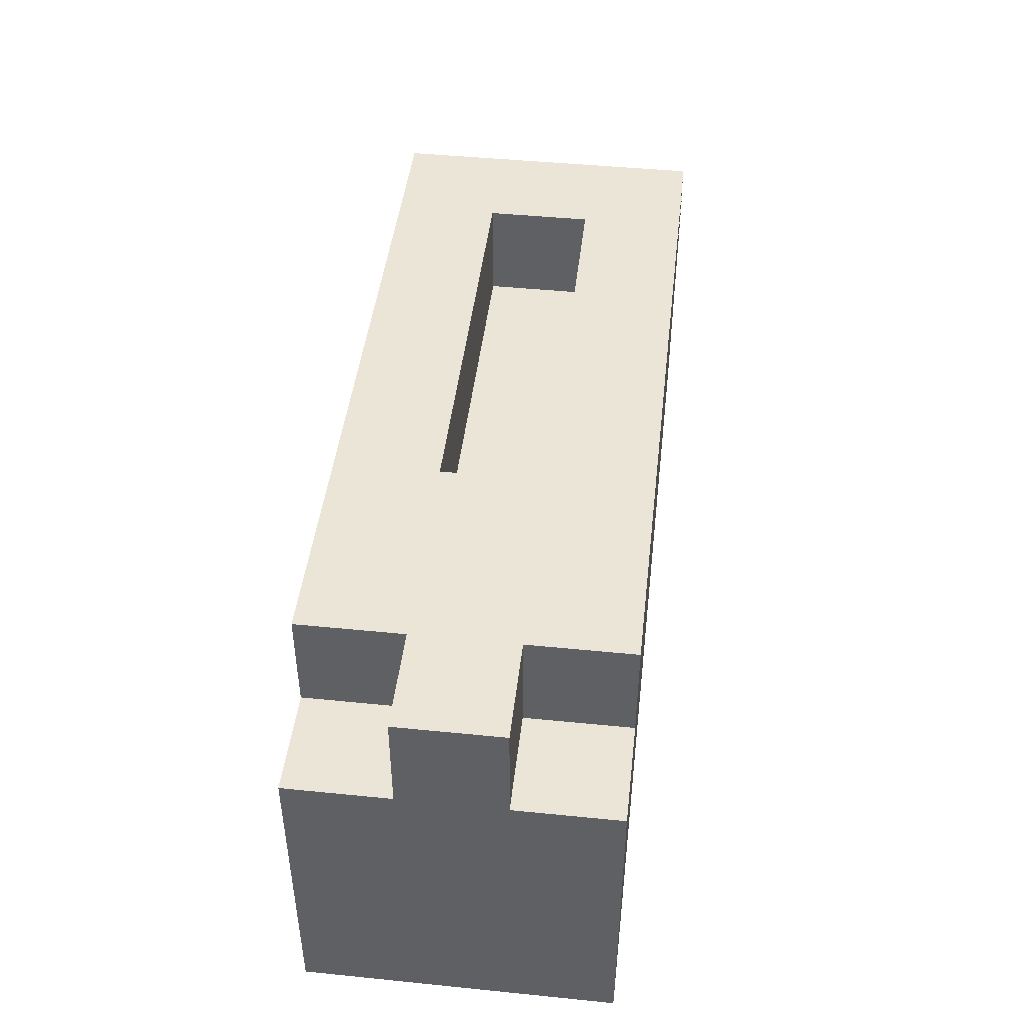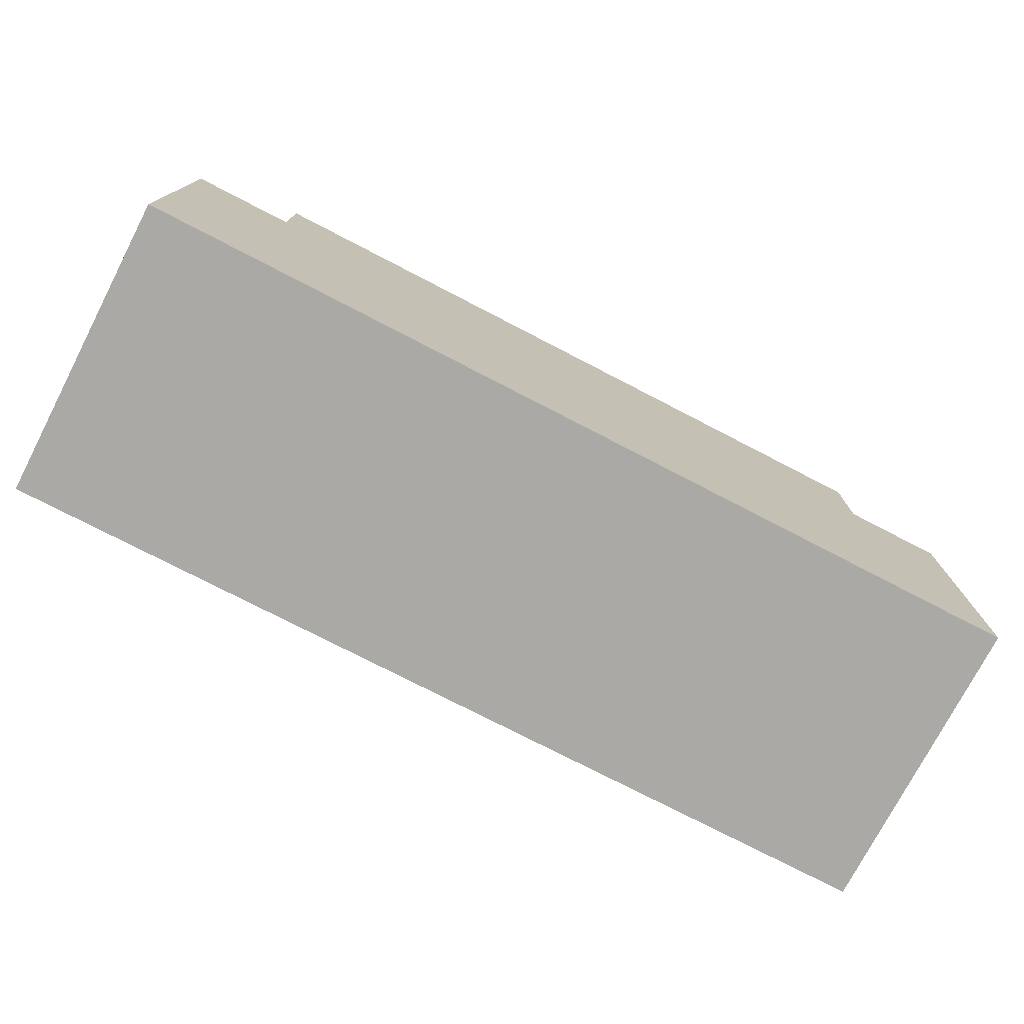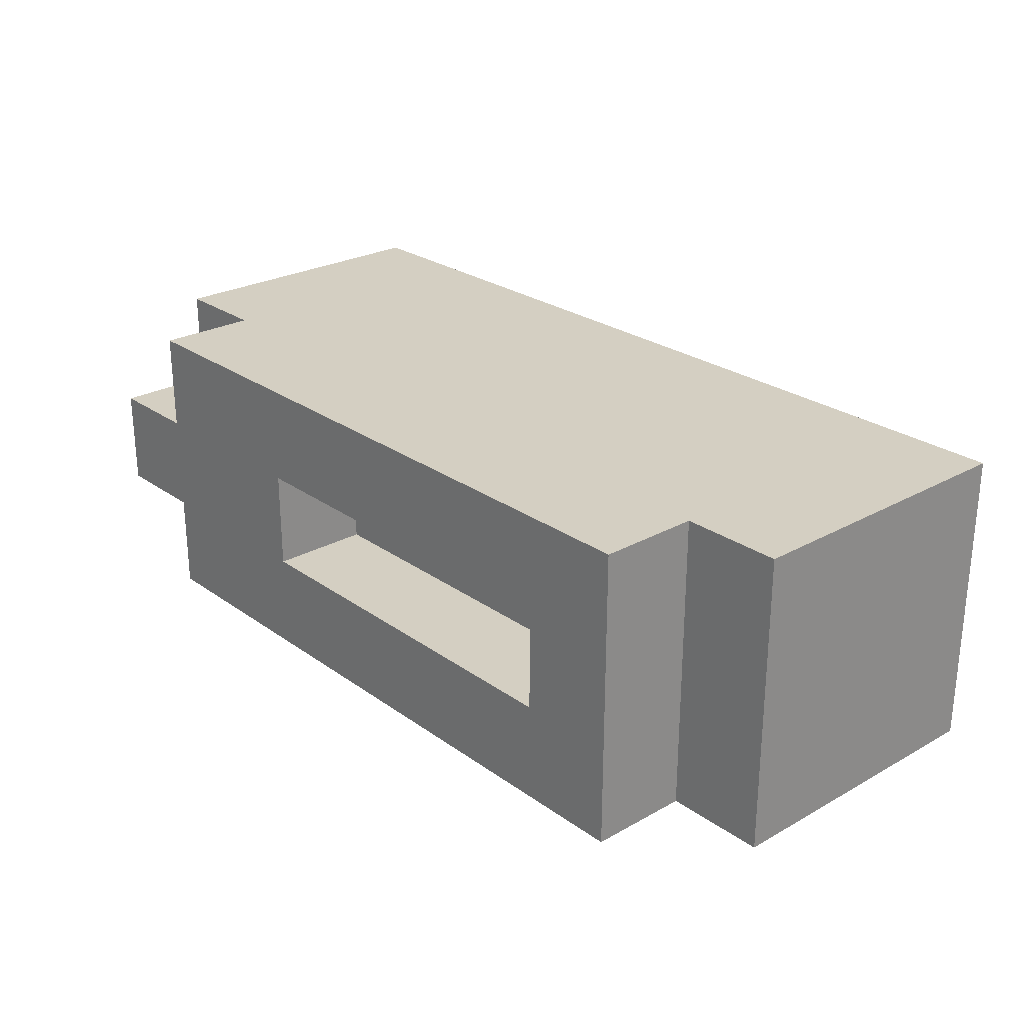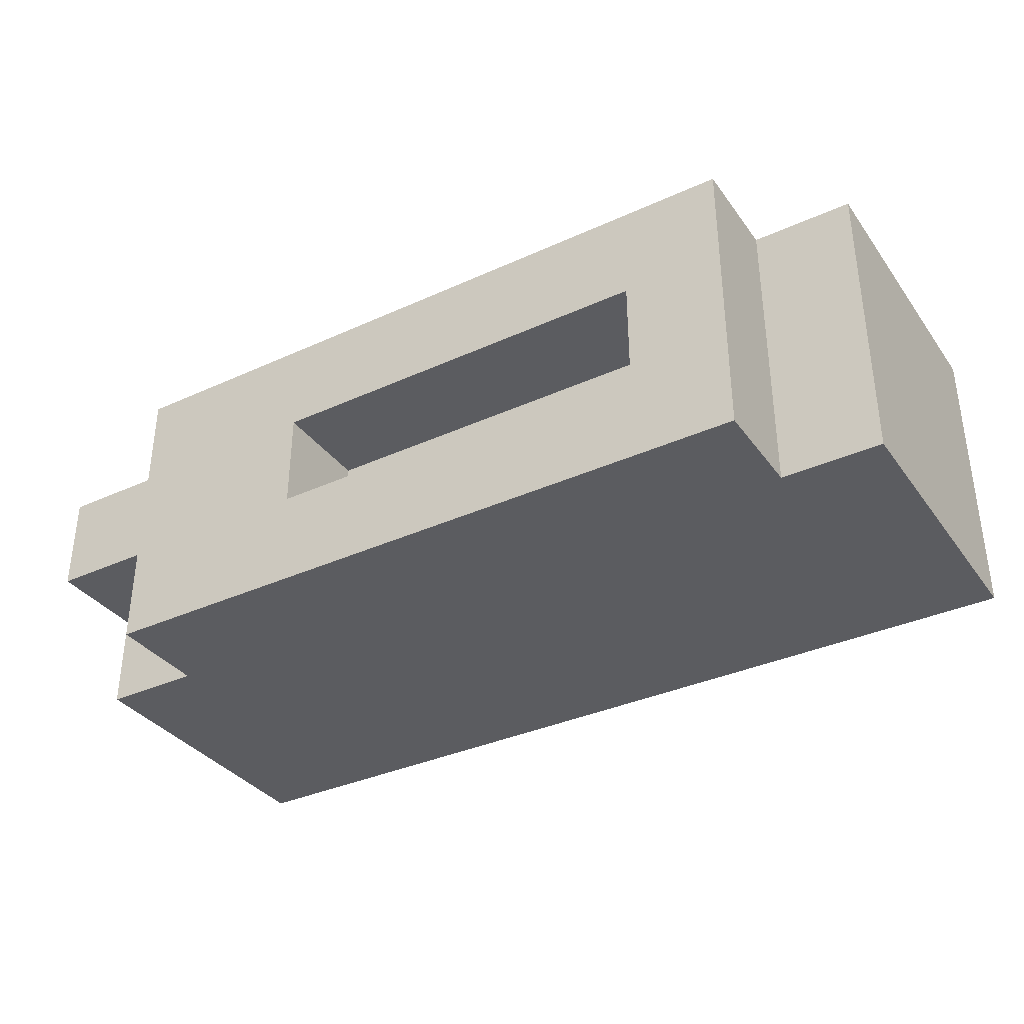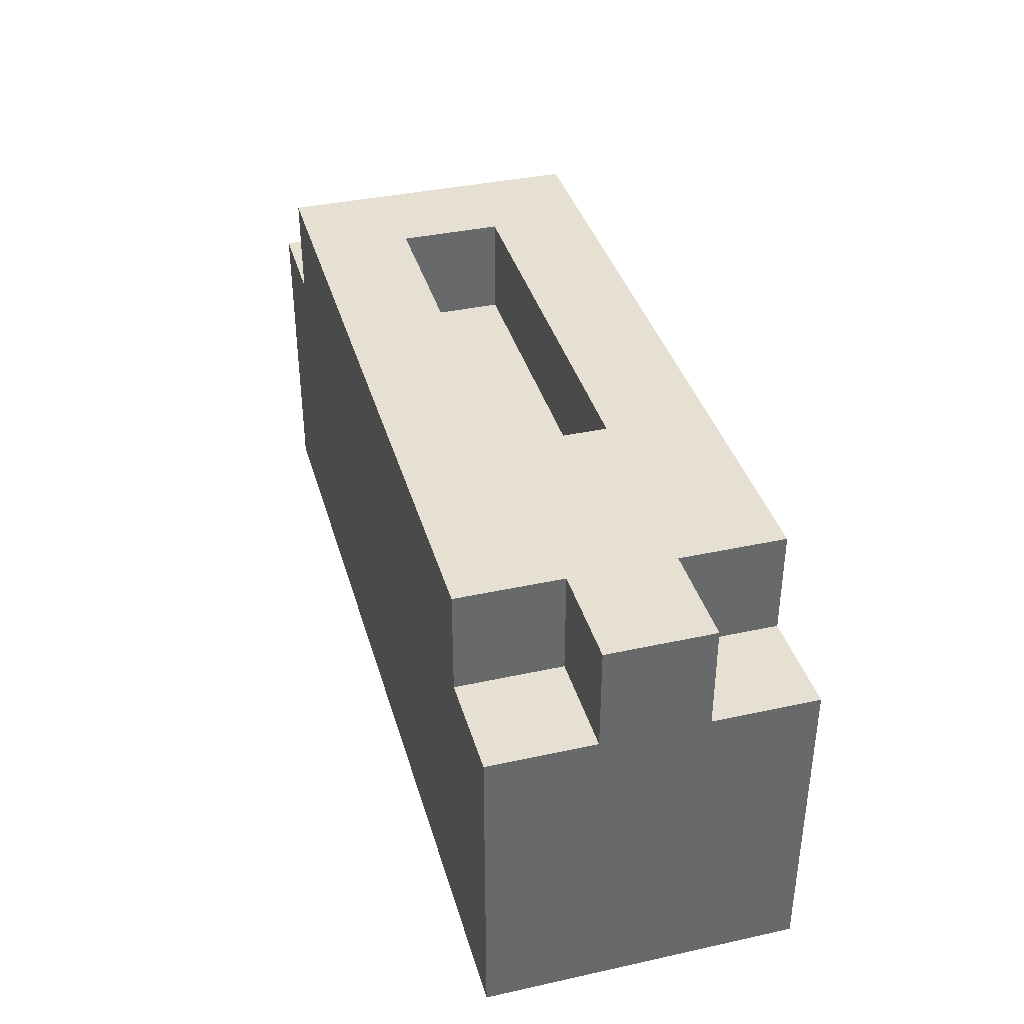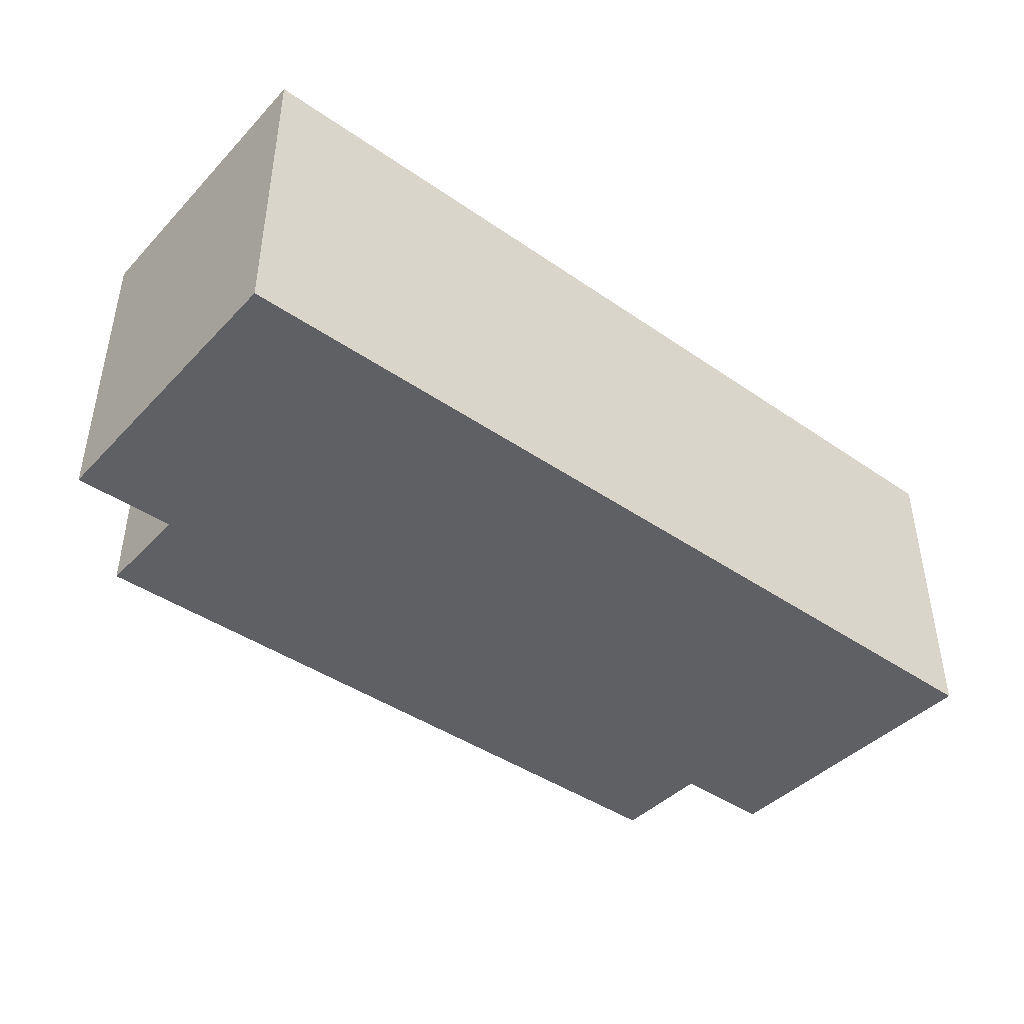
<metadata>
{"format":"obj","ext":"obj","renderer":"f3d","projection":"perspective","resolution":1024,"background":"white","views":[{"elev":45.6,"azim":96.6,"up":"+Y"},{"elev":-75.6,"azim":152.6,"up":"+Y"},{"elev":25.8,"azim":-131.6,"up":"+Z"},{"elev":-35.3,"azim":-148.9,"up":"+Z"},{"elev":37.7,"azim":74.4,"up":"+Y"},{"elev":-42.5,"azim":-39.5,"up":"+Z"}]}
</metadata>
<code>
o
v 1.5 0.6 -4.5
v 1.5 0.6 -4.8
v 1.5 0.9 -4.5
v 1.5 0.9 -4.8
v 1.6 0.9 -4.5
v 1.6 0.9 -4.6
v 1.6 0.9 -4.7
v 1.6 0.9 -4.8
v 1.6 1 -4.5
v 1.6 1 -4.6
v 1.6 1 -4.7
v 1.6 1 -4.8
v 2.1 0.9 -4.6
v 2.1 0.9 -4.7
v 2.1 1 -4.6
v 2.1 1 -4.7
v 1.7 0.9 -4.6
v 1.7 0.9 -4.7
v 1.7 1 -4.6
v 1.7 1 -4.7
v 2.3 0.9 -4.5
v 2.3 0.9 -4.6
v 2.3 0.9 -4.7
v 2.3 0.9 -4.8
v 2.3 1 -4.5
v 2.3 1 -4.6
v 2.3 1 -4.7
v 2.3 1 -4.8
v 2.4 0.6 -4.5
v 2.4 0.6 -4.8
v 2.4 0.9 -4.5
v 2.4 0.9 -4.6
v 2.4 0.9 -4.7
v 2.4 0.9 -4.8
v 2.4 1 -4.6
v 2.4 1 -4.7
v 1.5 0.6 -4.5
v 1.5 0.9 -4.5
v 1.6 0.7 -4.5
v 1.6 0.9 -4.5
v 1.6 1 -4.5
v 1.7 0.7 -4.5
v 1.7 0.8 -4.5
v 1.8 0.7 -4.5
v 1.8 0.8 -4.5
v 1.9 0.7 -4.5
v 1.9 0.8 -4.5
v 2 0.7 -4.5
v 2 0.8 -4.5
v 2.1 0.7 -4.5
v 2.1 0.8 -4.5
v 2.2 0.7 -4.5
v 2.2 0.8 -4.5
v 2.3 0.7 -4.5
v 2.3 0.9 -4.5
v 2.3 1 -4.5
v 2.4 0.6 -4.5
v 2.4 0.9 -4.5
v 2.3 0.9 -4.6
v 2.3 1 -4.6
v 2.4 0.9 -4.6
v 2.4 1 -4.6
v 1.7 0.9 -4.7
v 1.7 1 -4.7
v 2.1 0.9 -4.7
v 2.1 1 -4.7
v 1.7 0.9 -4.6
v 1.7 1 -4.6
v 2.1 0.9 -4.6
v 2.1 1 -4.6
v 2.3 0.9 -4.7
v 2.3 1 -4.7
v 2.4 0.9 -4.7
v 2.4 1 -4.7
v 1.5 0.6 -4.8
v 1.5 0.9 -4.8
v 1.6 0.7 -4.8
v 1.6 0.9 -4.8
v 1.6 1 -4.8
v 1.7 0.7 -4.8
v 1.7 0.8 -4.8
v 1.8 0.7 -4.8
v 1.8 0.8 -4.8
v 1.9 0.7 -4.8
v 1.9 0.8 -4.8
v 2 0.7 -4.8
v 2 0.8 -4.8
v 2.1 0.7 -4.8
v 2.1 0.8 -4.8
v 2.2 0.7 -4.8
v 2.2 0.8 -4.8
v 2.3 0.7 -4.8
v 2.3 0.9 -4.8
v 2.3 1 -4.8
v 2.4 0.6 -4.8
v 2.4 0.9 -4.8
v 1.5 0.6 -4.5
v 2.4 0.6 -4.5
v 1.5 0.6 -4.8
v 2.4 0.6 -4.8
v 1.5 0.9 -4.5
v 1.6 0.9 -4.5
v 2.3 0.9 -4.5
v 2.4 0.9 -4.5
v 1.6 0.9 -4.6
v 1.7 0.9 -4.6
v 2.1 0.9 -4.6
v 2.3 0.9 -4.6
v 2.4 0.9 -4.6
v 1.6 0.9 -4.7
v 1.7 0.9 -4.7
v 2.1 0.9 -4.7
v 2.3 0.9 -4.7
v 2.4 0.9 -4.7
v 1.5 0.9 -4.8
v 1.6 0.9 -4.8
v 2.3 0.9 -4.8
v 2.4 0.9 -4.8
v 1.6 1 -4.5
v 2.3 1 -4.5
v 1.6 1 -4.6
v 1.7 1 -4.6
v 2.1 1 -4.6
v 2.2 1 -4.6
v 2.3 1 -4.6
v 2.4 1 -4.6
v 1.6 1 -4.7
v 1.7 1 -4.7
v 2.1 1 -4.7
v 2.2 1 -4.7
v 2.3 1 -4.7
v 2.4 1 -4.7
v 1.6 1 -4.8
v 2.3 1 -4.8
f 3 2 1
f 4 2 3
f 9 6 5
f 10 7 6
f 10 6 9
f 11 8 7
f 11 7 10
f 12 8 11
f 15 14 13
f 16 14 15
f 17 18 19
f 19 18 20
f 21 22 25
f 25 22 26
f 23 24 27
f 27 24 28
f 29 30 31
f 31 30 32
f 32 30 33
f 33 30 34
f 32 33 35
f 35 33 36
f 39 38 37
f 40 38 39
f 42 39 37
f 42 40 39
f 43 40 42
f 44 42 37
f 44 43 42
f 45 40 43
f 45 43 44
f 46 44 37
f 46 45 44
f 47 40 45
f 47 45 46
f 48 46 37
f 48 47 46
f 49 40 47
f 49 47 48
f 50 48 37
f 50 49 48
f 51 40 49
f 51 49 50
f 52 50 37
f 52 51 50
f 53 40 51
f 53 51 52
f 54 52 37
f 54 53 52
f 55 41 40
f 55 53 54
f 55 40 53
f 56 41 55
f 57 54 37
f 57 55 54
f 58 55 57
f 61 60 59
f 62 60 61
f 65 64 63
f 66 64 65
f 67 68 69
f 69 68 70
f 71 72 73
f 73 72 74
f 75 76 77
f 77 76 78
f 75 77 80
f 77 78 80
f 80 78 81
f 75 80 82
f 80 81 82
f 81 78 83
f 82 81 83
f 75 82 84
f 82 83 84
f 83 78 85
f 84 83 85
f 75 84 86
f 84 85 86
f 85 78 87
f 86 85 87
f 75 86 88
f 86 87 88
f 87 78 89
f 88 87 89
f 75 88 90
f 88 89 90
f 89 78 91
f 90 89 91
f 75 90 92
f 90 91 92
f 78 79 93
f 92 91 93
f 91 78 93
f 93 79 94
f 75 92 95
f 92 93 95
f 95 93 96
f 99 98 97
f 100 98 99
f 101 102 105
f 103 104 108
f 108 104 109
f 101 105 110
f 106 107 111
f 111 107 112
f 101 110 115
f 115 110 116
f 113 114 117
f 117 114 118
f 119 120 121
f 121 120 122
f 122 120 123
f 123 120 124
f 124 120 125
f 121 122 127
f 127 122 128
f 123 124 129
f 125 126 130
f 124 125 130
f 129 124 130
f 130 126 131
f 131 126 132
f 128 129 133
f 127 128 133
f 130 131 133
f 129 130 133
f 133 131 134

</code>
